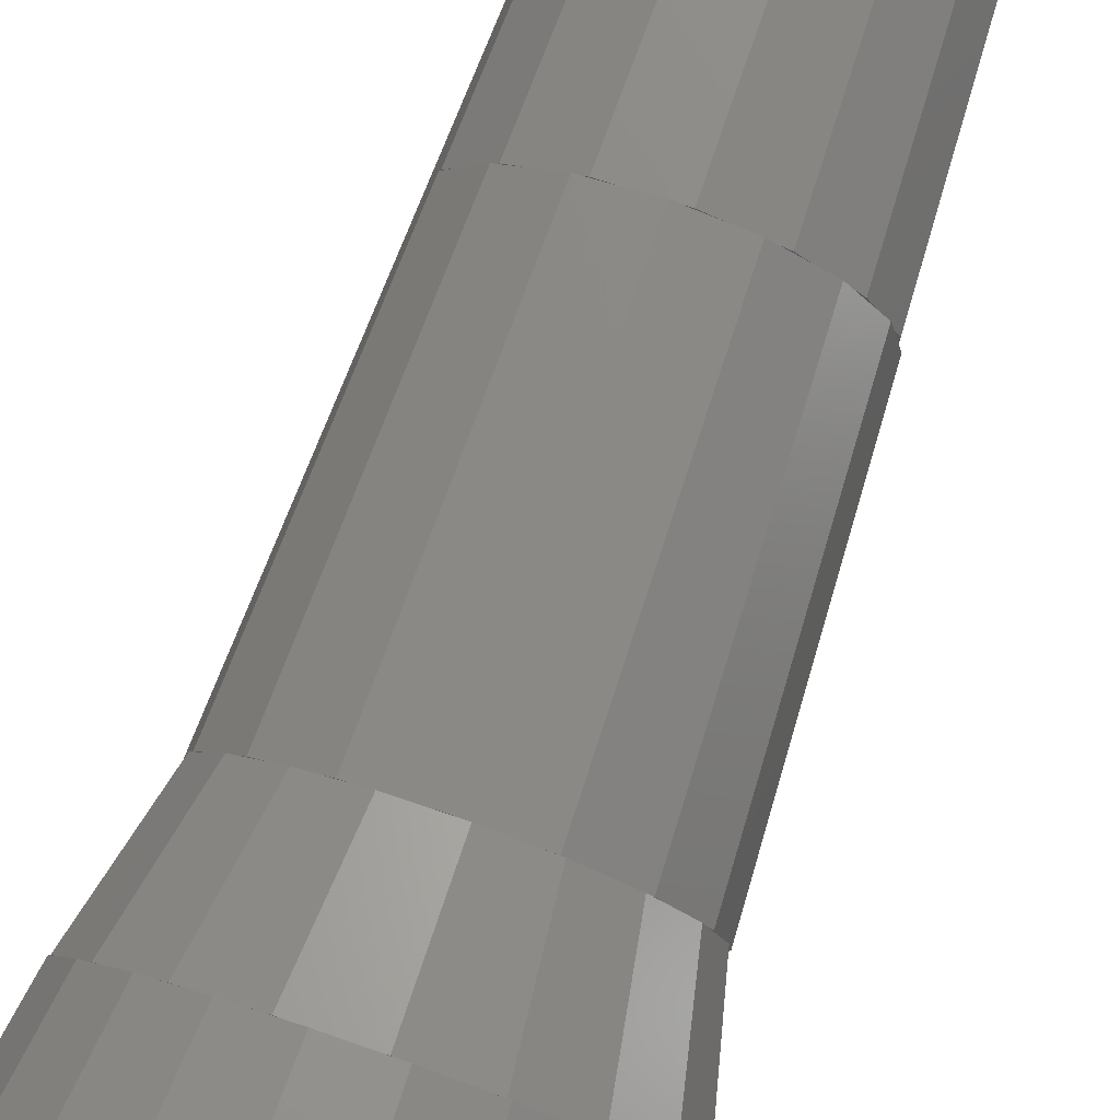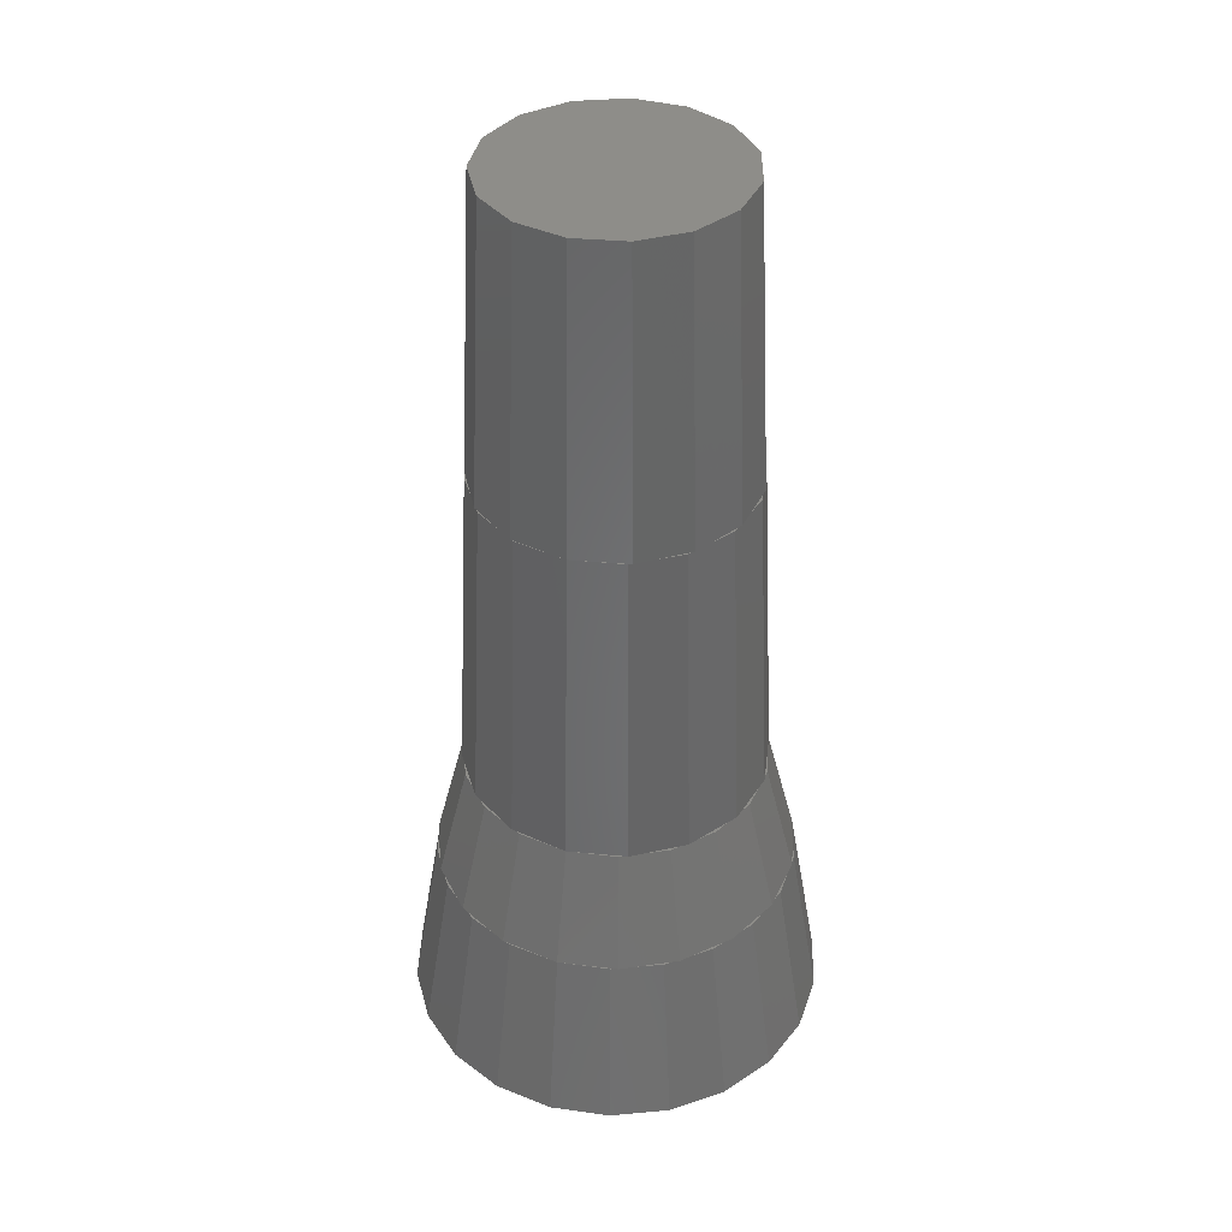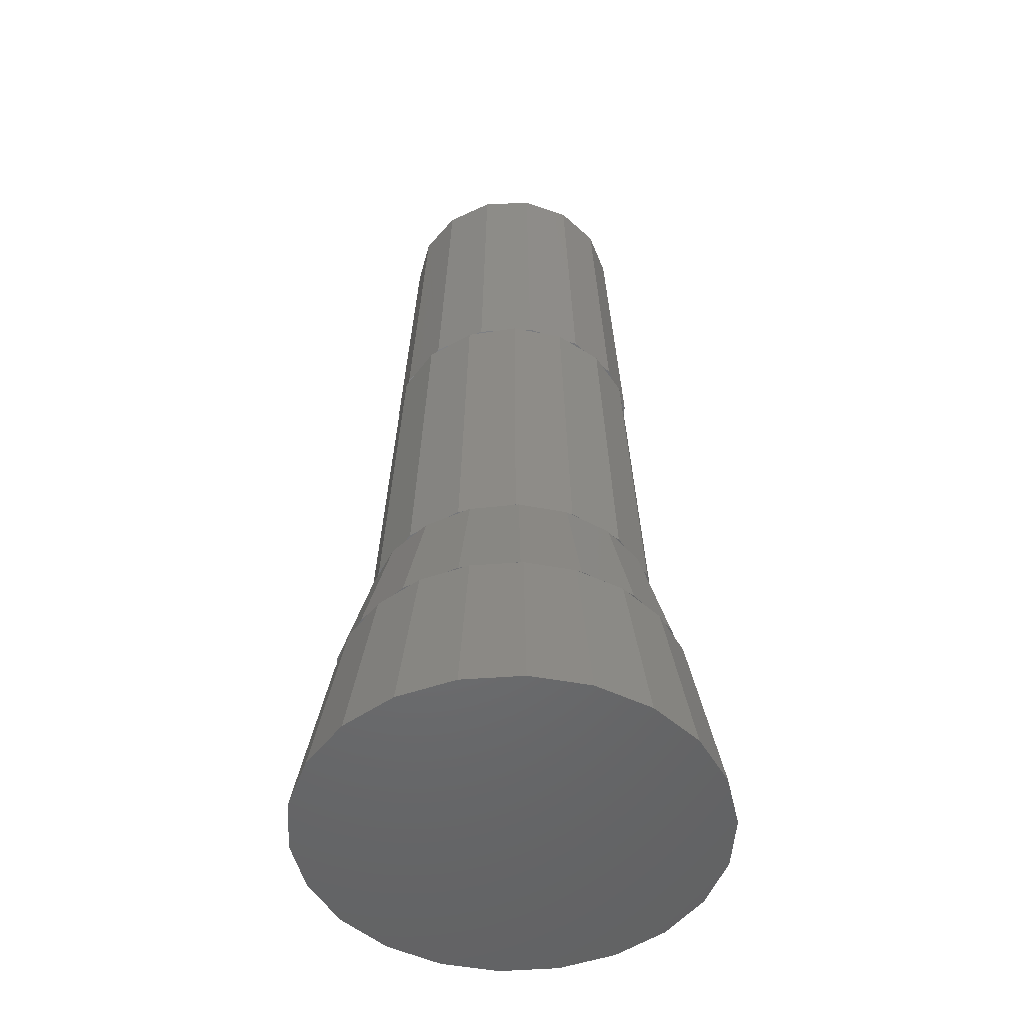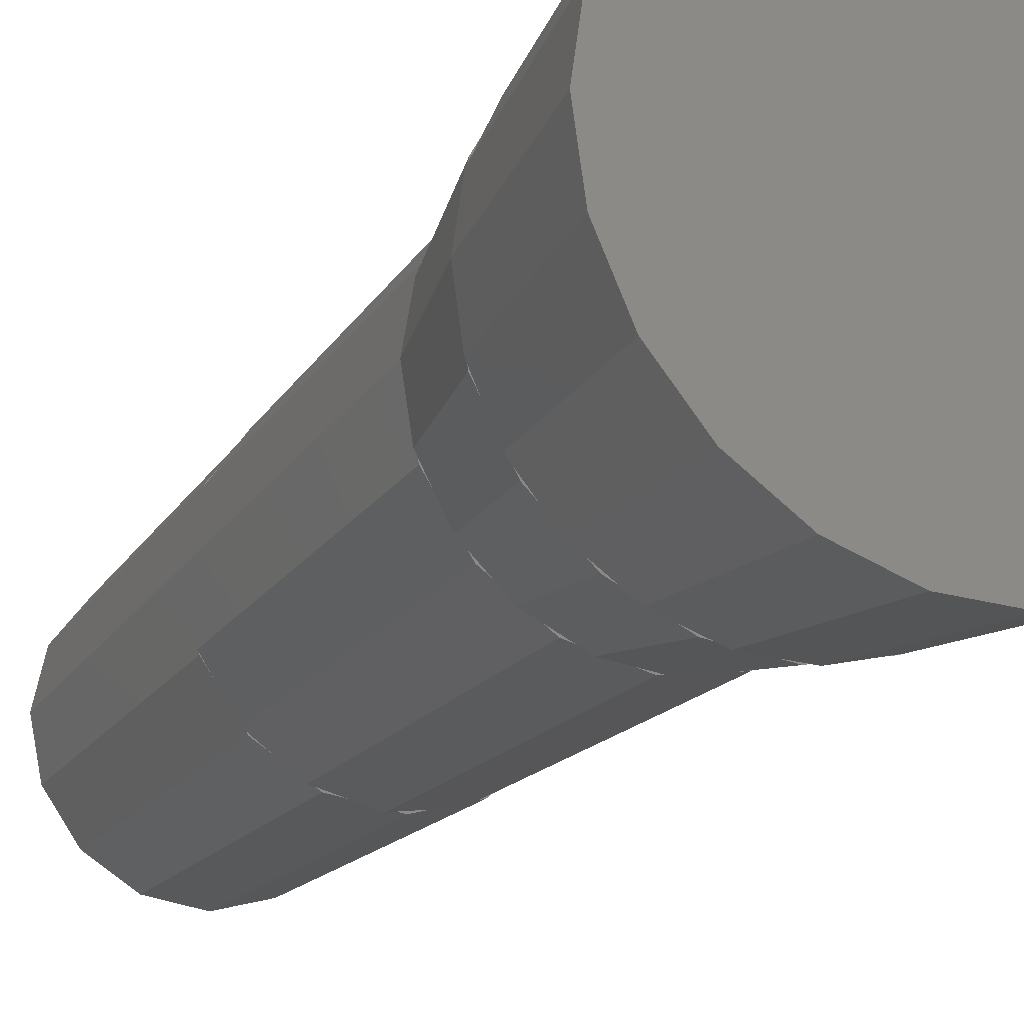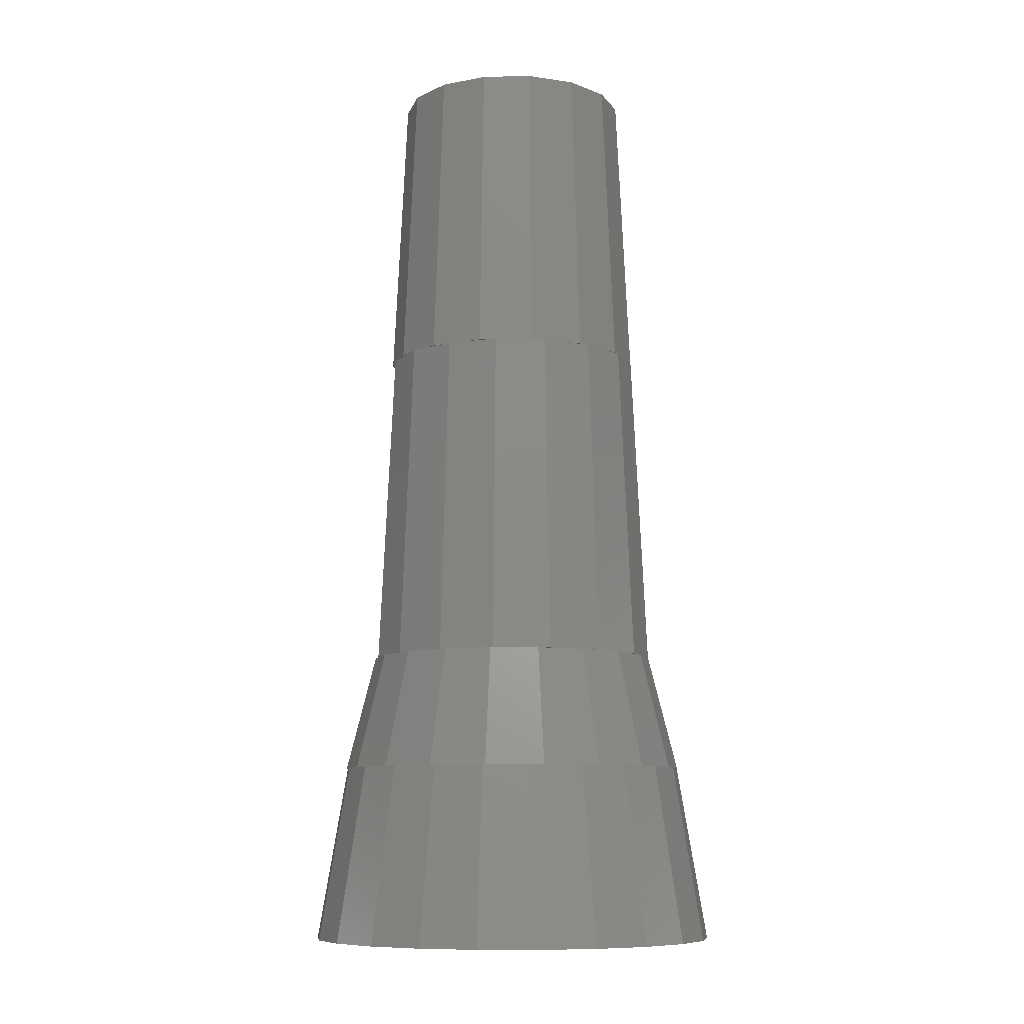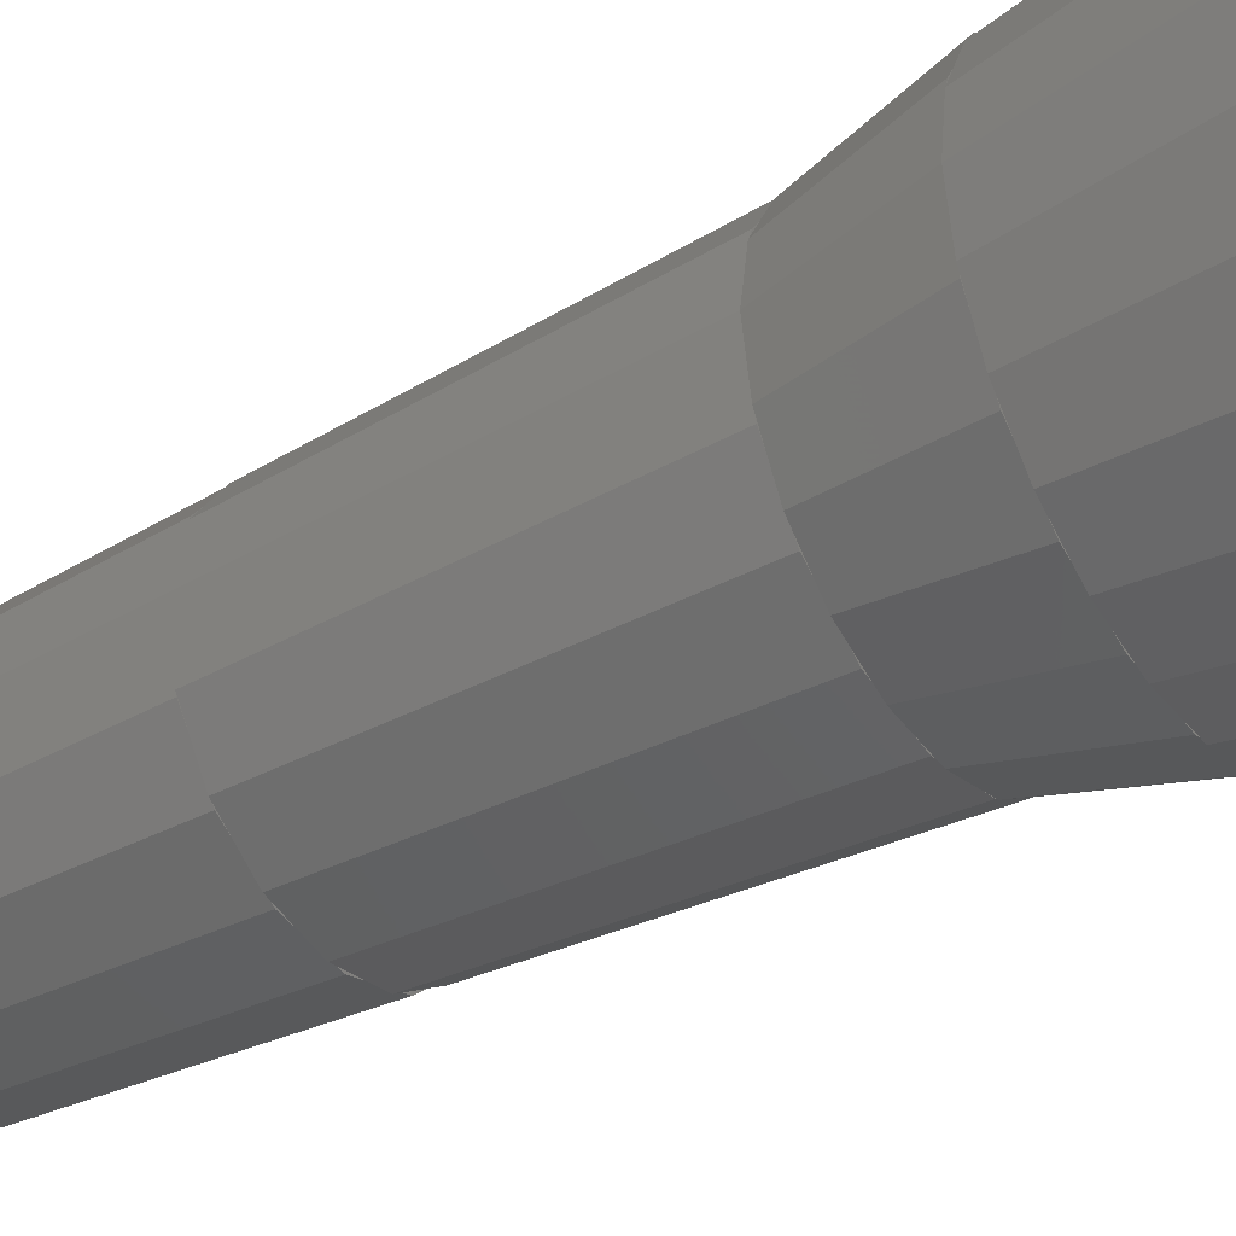
<metadata>
{"format":"stl","ext":"stl","renderer":"f3d","projection":"perspective","resolution":1024,"background":"white","views":[{"elev":78.1,"azim":-160.9,"up":"+Y"},{"elev":39.2,"azim":108.1,"up":"+Z"},{"elev":-49.7,"azim":-158.9,"up":"+Z"},{"elev":-21.7,"azim":152.8,"up":"+Y"},{"elev":-9.3,"azim":-15.1,"up":"+Z"},{"elev":-38.4,"azim":123.9,"up":"+Y"}]}
</metadata>
<code>
# stl→obj: 235 verts, 466 faces
v 6.716 1.972 0
v 6 0 6
v 7 0 0
v 6.716 -1.972 0
v 5.889 -3.784 0
v 5.889 3.784 0
v 4.584 -5.29 0
v 4.584 5.29 0
v 2.908 -6.367 0
v 2.908 6.367 0
v 0.9962 -6.929 0
v 0.9962 6.929 0
v -0.9962 -6.929 0
v -0.9962 6.929 0
v -2.908 -6.367 0
v -2.908 6.367 0
v -4.584 -5.29 0
v -4.584 5.29 0
v -5.889 -3.784 0
v -5.889 3.784 0
v -6.716 -1.972 0
v -6.716 1.972 0
v -7 0 0
v 2.492 -5.458 6
v 4.851 -3.471 6
v 5.048 -3.244 6
v 4.39 -4.003 6
v 3.929 -4.535 6
v -2.492 5.458 6
v 3.542 4.783 6
v 3.929 4.535 6
v 2.927 5.179 6
v 2.492 5.458 6
v 4.39 4.003 6
v 4.851 3.471 6
v 5.048 3.244 6
v 5.446 2.37 6
v 5.695 1.825 6
v 5.757 1.69 6
v -2.096 5.574 6
v -0.8539 5.939 6
v -2.445 5.472 6
v 4.735 3.685 6
v 5.675 1.948 6
v 1.473 5.816 6
v 1.881 5.637 6
v 1.192 5.84 6
v 3.542 -4.783 6
v 3.282 -5.023 6
v 2.927 -5.179 6
v 5.695 -1.825 6
v 5.675 -1.948 6
v 5.446 -2.37 6
v -3.994 -4.46 6
v -4.064 -4.414 6
v -4.332 -4.069 6
v -2.096 -5.574 6
v -2.41 -5.495 6
v -2.445 -5.472 6
v 5.757 -1.69 6
v 3.282 5.023 6
v -5.277 2.856 6
v -5.151 3.018 6
v -5.434 2.397 6
v -5.918 0.9876 6
v -5.815 1.289 6
v -5.918 0.5692 6
v -0.4955 5.98 6
v -0.005773 5.939 6
v -0.6557 5.939 6
v -2.41 5.495 6
v -5.151 -3.018 6
v -5.277 -2.856 6
v -5.434 -2.397 6
v -0.005773 -5.939 6
v -0.4955 -5.98 6
v -0.6557 -5.939 6
v 1.881 -5.637 6
v 1.473 -5.816 6
v 1.192 -5.84 6
v 4.735 -3.685 6
v -4.064 4.414 6
v -3.994 4.46 6
v -4.332 4.069 6
v -5.918 -0.5692 6
v -5.815 -1.289 6
v -5.918 -0.9876 6
v 0.8539 5.939 6
v -3.929 4.535 6
v -5.048 -3.244 6
v -3.929 -4.535 6
v -2.492 -5.458 6
v -6 0 6
v -5.757 1.69 6
v -5.048 3.244 6
v 0.8539 -5.939 6
v -0.8539 -5.939 6
v -5.757 -1.69 6
v 4.729 1.623 10
v 5 0 10
v 3.686 3.31 10
v 3.946 3.071 10
v 3.191 3.766 10
v 2.735 4.186 10
v 2.233 4.406 10
v 1.608 4.68 10
v 1.227 4.847 10
v -0.182 -4.964 10
v -0.4129 -4.983 10
v 0.442 -4.912 10
v 1.227 -4.847 10
v 4.729 -1.623 10
v -3.386 3.679 10
v 0.442 4.912 10
v -0.182 4.964 10
v -0.4129 4.983 10
v -4.492 2.104 10
v -4.397 2.38 10
v -4.705 1.484 10
v -4.932 0.823 10
v -3.386 -3.679 10
v -4.397 -2.38 10
v -2.008 -4.579 10
v 2.735 -4.186 10
v -2.008 4.579 10
v -3.457 3.588 10
v -3.765 3.193 10
v -4.932 0.3428 10
v -4.932 -0.3428 10
v -4.932 -0.823 10
v -3.765 -3.193 10
v -3.457 -3.588 10
v -1.953 -4.593 10
v -1.61 -4.68 10
v 1.608 -4.68 10
v 2.233 -4.406 10
v 3.191 -3.766 10
v 3.686 -3.31 10
v 3.946 -3.071 10
v 4.647 -1.775 10
v 4.371 -2.285 10
v 4.371 2.285 10
v 4.647 1.775 10
v -1.61 4.68 10
v -1.953 4.593 10
v -4.705 -1.484 10
v -4.492 -2.104 10
v 4.619 1.913 10
v 1.913 4.619 10
v -4.619 1.913 10
v -5 0 10
v -4.619 -1.913 10
v 1.913 -4.619 10
v 0 -5 10
v 4.619 -1.913 10
v 3.536 -3.536 10
v 0 5 10
v -1.913 4.619 10
v -1.913 -4.619 10
v -3.536 -3.536 10
v 3.536 3.536 10
v -3.536 3.536 10
v 4.135 1.713 21
v 4.476 0 21
v -1.012 -4.275 21
v -1.713 -4.135 21
v -0.2424 -4.428 21
v 0 -4.476 21
v -4.378 -0.4918 21
v -4.476 0 21
v -4.221 -1.285 21
v -4.135 -1.713 21
v 1.713 -4.135 21
v 3.769 2.261 21
v 3.165 3.165 21
v 4.101 1.764 21
v 1.713 4.135 21
v -4.135 1.713 21
v -3.82 -2.186 21
v -3.372 -2.855 21
v -3.165 -3.165 21
v 4.135 -1.713 21
v -1.97 3.963 21
v -1.713 4.135 21
v -2.634 3.52 21
v -3.165 3.165 21
v -0.2424 4.428 21
v 0 4.476 21
v -1.012 4.275 21
v -2.634 -3.52 21
v -1.97 -3.963 21
v 2.47 -3.63 21
v 3.063 -3.234 21
v 3.165 -3.165 21
v 4.101 -1.764 21
v 3.769 -2.261 21
v 4.089 1.821 21
v -0.4679 4.452 21
v -4.378 -0.9307 21
v 4.089 -1.821 21
v 2.995 -3.326 21
v 2.995 3.326 21
v 3.063 3.234 21
v 2.47 3.63 21
v -2.238 3.876 21
v 1.383 4.257 21
v 1.531 4.172 21
v 0.7856 4.32 21
v -3.621 2.631 21
v -3.372 2.855 21
v -3.82 2.186 21
v -4.378 0.9307 21
v -4.221 1.285 21
v -4.378 0.4918 21
v 1.531 -4.172 21
v 1.383 -4.257 21
v 0.7856 -4.32 21
v -0.4679 -4.452 21
v -2.238 -3.876 21
v -3.621 -2.631 21
v 4 0 31
v -3.913 0.8316 31
v -3.913 -0.8316 31
v -0.4181 3.978 31
v 2.677 2.973 31
v 3.654 1.627 31
v -2 3.464 31
v 3.654 -1.627 31
v 2.677 -2.973 31
v 1.236 3.804 31
v 1.236 -3.804 31
v -0.4181 -3.978 31
v -2 -3.464 31
v -3.236 2.351 31
v -3.236 -2.351 31
f 1 2 3
f 4 1 3
f 5 1 4
f 5 6 1
f 7 6 5
f 7 8 6
f 9 8 7
f 9 10 8
f 11 10 9
f 11 12 10
f 13 12 11
f 13 14 12
f 15 14 13
f 15 16 14
f 17 16 15
f 17 18 16
f 19 18 17
f 19 20 18
f 21 20 19
f 21 22 20
f 22 21 23
f 7 24 9
f 25 5 26
f 27 5 25
f 28 5 27
f 5 28 7
f 16 18 29
f 8 30 31
f 30 8 32
f 32 8 33
f 6 31 34
f 31 6 8
f 35 6 34
f 6 35 36
f 37 1 36
f 38 1 37
f 1 38 39
f 14 40 41
f 40 14 42
f 42 14 29
f 43 35 34
f 44 38 37
f 45 46 47
f 48 49 50
f 51 52 53
f 54 55 56
f 57 58 59
f 2 51 60
f 39 38 2
f 61 30 32
f 62 63 64
f 65 66 67
f 68 69 70
f 71 40 42
f 72 73 74
f 75 76 77
f 78 79 80
f 25 81 27
f 82 83 84
f 85 86 87
f 88 69 47
f 50 78 24
f 27 48 28
f 33 46 32
f 31 30 34
f 36 35 37
f 89 42 29
f 42 89 83
f 41 40 70
f 56 72 90
f 59 91 92
f 91 59 54
f 67 93 85
f 94 66 64
f 95 63 84
f 80 75 96
f 77 57 97
f 74 86 98
f 53 25 26
f 3 2 4
f 14 16 29
f 12 69 88
f 14 69 12
f 69 14 70
f 70 14 41
f 6 36 1
f 1 39 2
f 93 23 21
f 91 17 92
f 13 59 92
f 59 13 57
f 57 13 97
f 13 77 97
f 77 13 75
f 11 75 13
f 75 11 96
f 21 74 98
f 21 72 74
f 72 21 90
f 21 85 93
f 85 21 86
f 86 21 98
f 22 66 94
f 22 67 66
f 67 22 93
f 22 23 93
f 29 18 89
f 20 89 18
f 89 20 83
f 83 20 84
f 84 20 95
f 92 17 15
f 92 15 13
f 24 11 9
f 11 80 96
f 80 11 78
f 78 11 24
f 7 50 24
f 50 7 48
f 48 7 28
f 4 26 5
f 51 4 60
f 53 4 51
f 4 53 26
f 2 60 4
f 10 12 33
f 10 33 8
f 19 56 90
f 19 54 56
f 19 91 54
f 91 19 17
f 20 22 95
f 22 63 95
f 63 22 64
f 64 22 94
f 12 46 33
f 46 12 47
f 47 12 88
f 90 21 19
f 2 99 100
f 99 38 44
f 38 99 2
f 30 101 102
f 101 30 103
f 34 102 43
f 30 102 34
f 103 30 61
f 103 61 104
f 45 105 104
f 105 45 106
f 106 45 107
f 76 108 109
f 108 76 110
f 110 76 111
f 112 53 52
f 112 25 53
f 25 112 81
f 32 104 61
f 46 104 32
f 104 46 45
f 99 35 43
f 35 99 37
f 37 99 44
f 84 113 82
f 63 113 84
f 113 63 62
f 68 114 107
f 114 68 115
f 115 68 116
f 65 117 118
f 117 65 119
f 119 65 120
f 54 121 55
f 59 121 54
f 121 59 58
f 72 121 73
f 56 121 72
f 121 56 55
f 86 122 87
f 74 122 86
f 122 74 73
f 57 123 58
f 77 123 57
f 123 77 76
f 78 124 79
f 50 124 78
f 124 50 49
f 112 51 2
f 51 112 52
f 100 112 2
f 47 107 45
f 69 107 47
f 107 69 68
f 71 113 125
f 62 126 113
f 126 62 127
f 127 62 118
f 64 118 62
f 66 118 64
f 118 66 65
f 70 125 68
f 40 125 70
f 125 40 71
f 67 120 65
f 67 128 120
f 67 129 128
f 85 129 67
f 85 130 129
f 130 85 87
f 73 131 122
f 73 132 131
f 132 73 121
f 75 111 76
f 80 111 75
f 111 80 79
f 76 133 123
f 133 76 134
f 134 76 109
f 79 135 111
f 135 79 136
f 136 79 124
f 123 121 58
f 49 137 124
f 48 137 49
f 137 48 138
f 138 48 139
f 27 139 48
f 139 27 81
f 81 140 141
f 81 141 139
f 140 81 112
f 142 43 102
f 143 43 142
f 43 143 99
f 68 144 116
f 144 68 145
f 145 68 125
f 42 113 71
f 83 113 42
f 113 83 82
f 87 146 130
f 87 147 146
f 147 87 122
f 148 143 142
f 149 105 106
f 150 117 119
f 128 129 151
f 147 152 146
f 136 153 135
f 110 154 108
f 140 155 141
f 138 156 137
f 157 114 115
f 158 144 145
f 134 159 133
f 132 160 131
f 161 101 103
f 100 140 112
f 99 143 100
f 162 126 127
f 107 114 106
f 113 145 125
f 145 113 126
f 118 117 127
f 120 128 119
f 131 147 122
f 135 110 111
f 133 121 123
f 121 133 132
f 108 134 109
f 141 138 139
f 137 136 124
f 102 101 142
f 104 105 103
f 116 144 115
f 129 130 146
f 100 163 164
f 163 143 148
f 143 163 100
f 154 165 166
f 165 154 167
f 167 154 168
f 151 169 170
f 151 171 169
f 171 151 172
f 136 173 153
f 137 173 136
f 173 137 156
f 174 161 175
f 176 161 174
f 161 176 163
f 163 101 161
f 101 163 142
f 142 163 148
f 106 177 149
f 114 177 106
f 177 114 157
f 119 178 150
f 128 178 119
f 178 128 151
f 160 179 172
f 179 160 180
f 180 160 181
f 182 141 155
f 182 138 141
f 138 182 156
f 162 183 184
f 183 162 185
f 185 162 186
f 157 187 188
f 187 157 189
f 189 157 184
f 115 184 157
f 144 184 115
f 184 144 158
f 147 172 152
f 131 172 147
f 172 131 160
f 172 129 146
f 129 172 151
f 172 146 152
f 160 190 181
f 190 160 191
f 191 160 166
f 110 173 154
f 135 173 110
f 173 135 153
f 156 192 173
f 192 156 193
f 193 156 194
f 156 195 196
f 156 196 194
f 195 156 182
f 164 195 182
f 163 176 164
f 197 176 174
f 198 187 189
f 169 171 199
f 195 200 196
f 193 201 192
f 202 203 204
f 205 183 185
f 206 207 208
f 209 210 211
f 212 213 214
f 215 216 217
f 167 218 165
f 191 219 190
f 180 220 179
f 175 203 174
f 177 207 204
f 190 180 181
f 178 213 211
f 179 171 172
f 186 210 185
f 184 183 189
f 188 187 208
f 165 191 166
f 192 215 173
f 196 193 194
f 214 170 169
f 217 167 168
f 151 213 178
f 213 151 214
f 214 151 170
f 161 203 175
f 203 161 204
f 204 161 177
f 103 177 161
f 105 177 103
f 177 105 149
f 157 207 177
f 207 157 208
f 208 157 188
f 145 184 158
f 126 184 145
f 184 126 162
f 132 166 160
f 133 166 132
f 166 133 159
f 134 166 159
f 108 166 134
f 166 108 154
f 154 217 168
f 217 154 215
f 215 154 173
f 182 140 100
f 140 182 155
f 164 182 100
f 178 127 117
f 178 117 150
f 127 178 162
f 162 210 186
f 162 211 210
f 211 162 178
f 221 176 197
f 176 221 164
f 214 222 212
f 169 222 214
f 169 223 222
f 223 169 199
f 208 224 206
f 187 224 208
f 224 187 198
f 197 225 226
f 221 195 164
f 195 221 200
f 224 205 227
f 226 228 221
f 225 228 226
f 225 229 228
f 230 229 225
f 230 231 229
f 224 231 230
f 224 232 231
f 227 232 224
f 227 233 232
f 234 233 227
f 234 235 233
f 222 235 234
f 235 222 223
f 229 231 216
f 197 226 221
f 209 222 234
f 235 223 220
f 171 223 199
f 179 223 171
f 223 179 220
f 233 219 232
f 167 232 218
f 217 232 167
f 232 217 216
f 229 196 200
f 229 193 196
f 193 229 201
f 215 229 216
f 192 229 215
f 229 192 201
f 228 229 200
f 221 228 200
f 189 224 198
f 183 224 189
f 224 183 205
f 206 230 225
f 206 224 230
f 204 225 202
f 207 225 204
f 225 207 206
f 225 203 202
f 225 174 203
f 174 225 197
f 222 211 213
f 222 213 212
f 211 222 209
f 227 209 234
f 185 227 205
f 210 227 185
f 227 210 209
f 231 232 216
f 191 232 219
f 165 232 191
f 232 165 218
f 235 220 233
f 180 233 220
f 190 233 180
f 233 190 219

</code>
